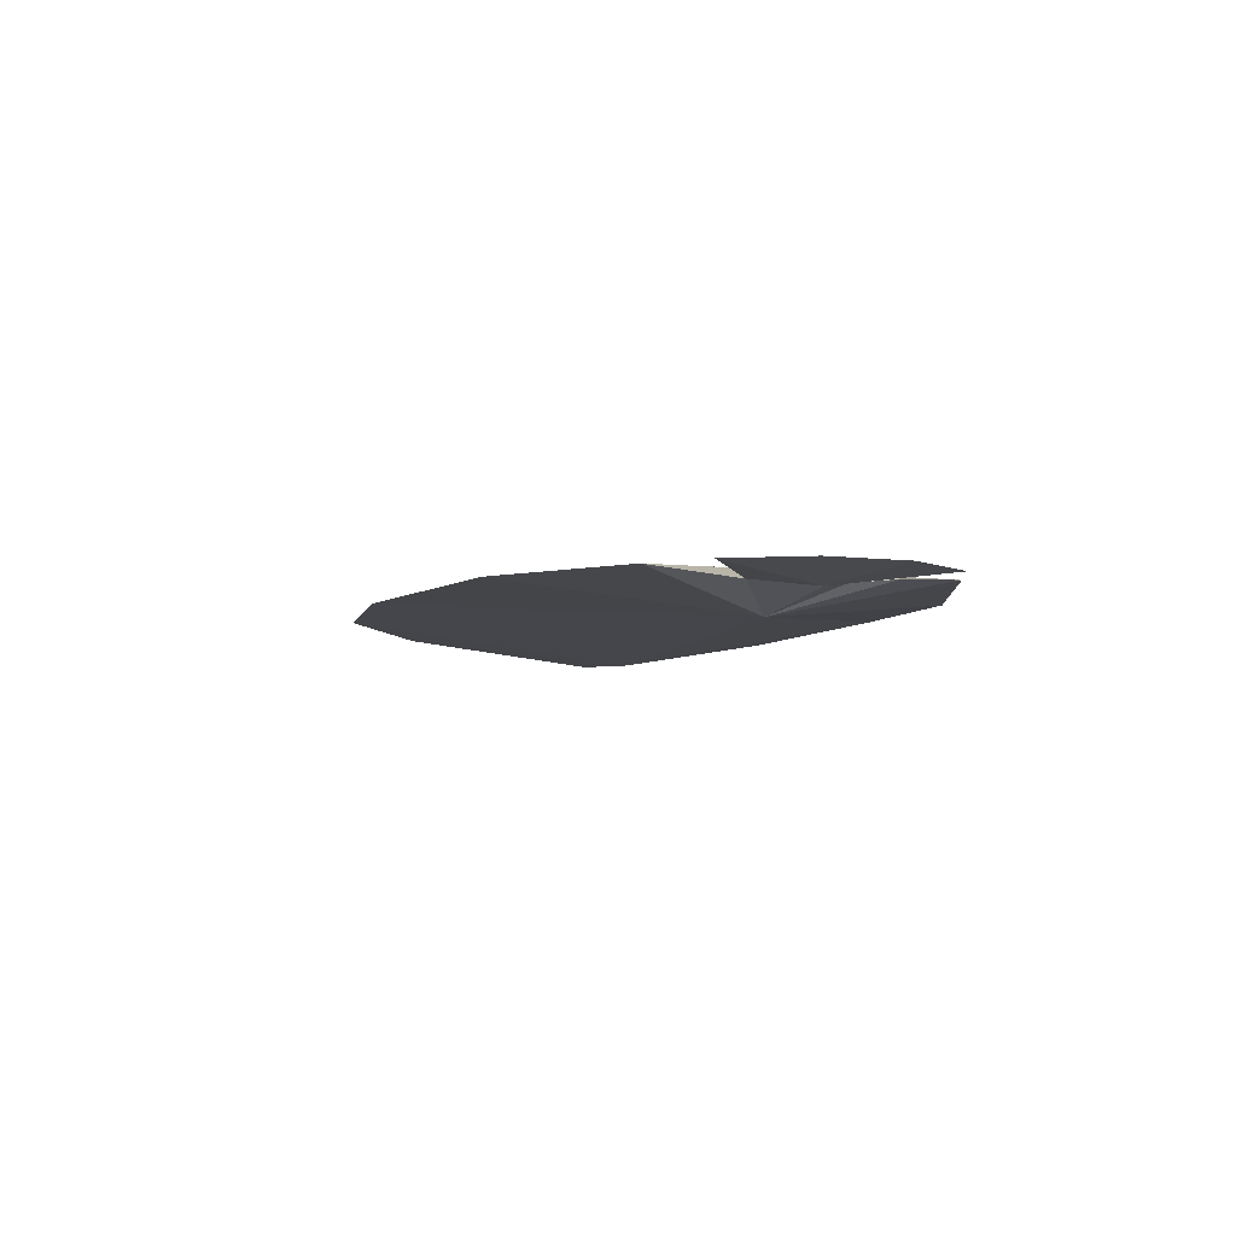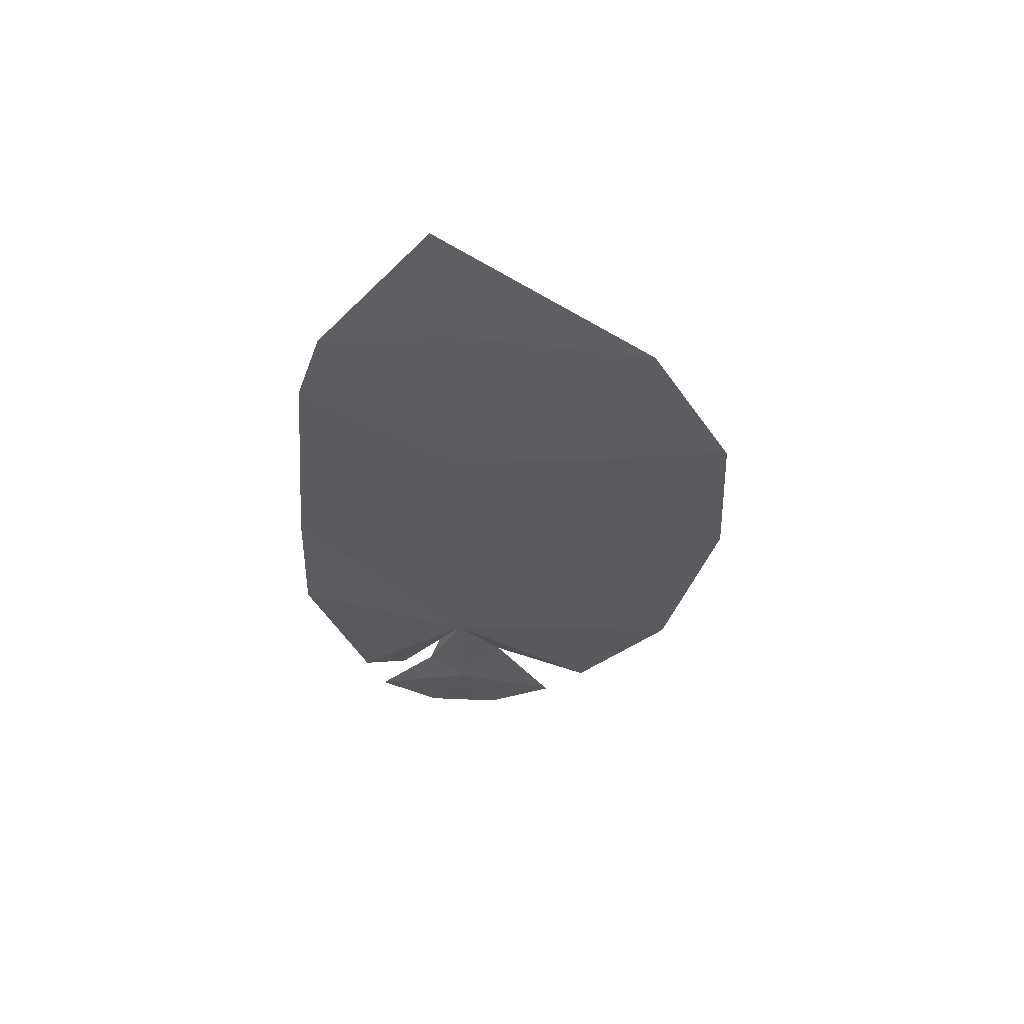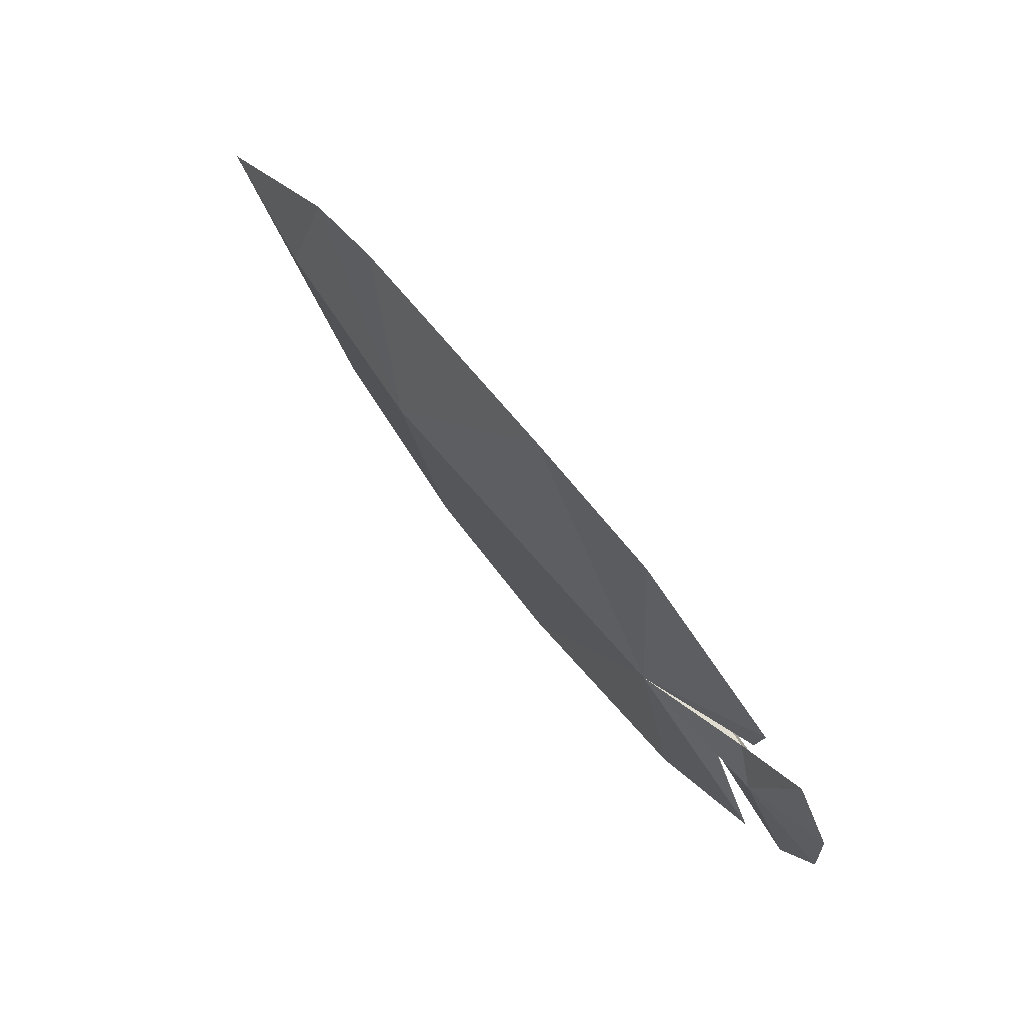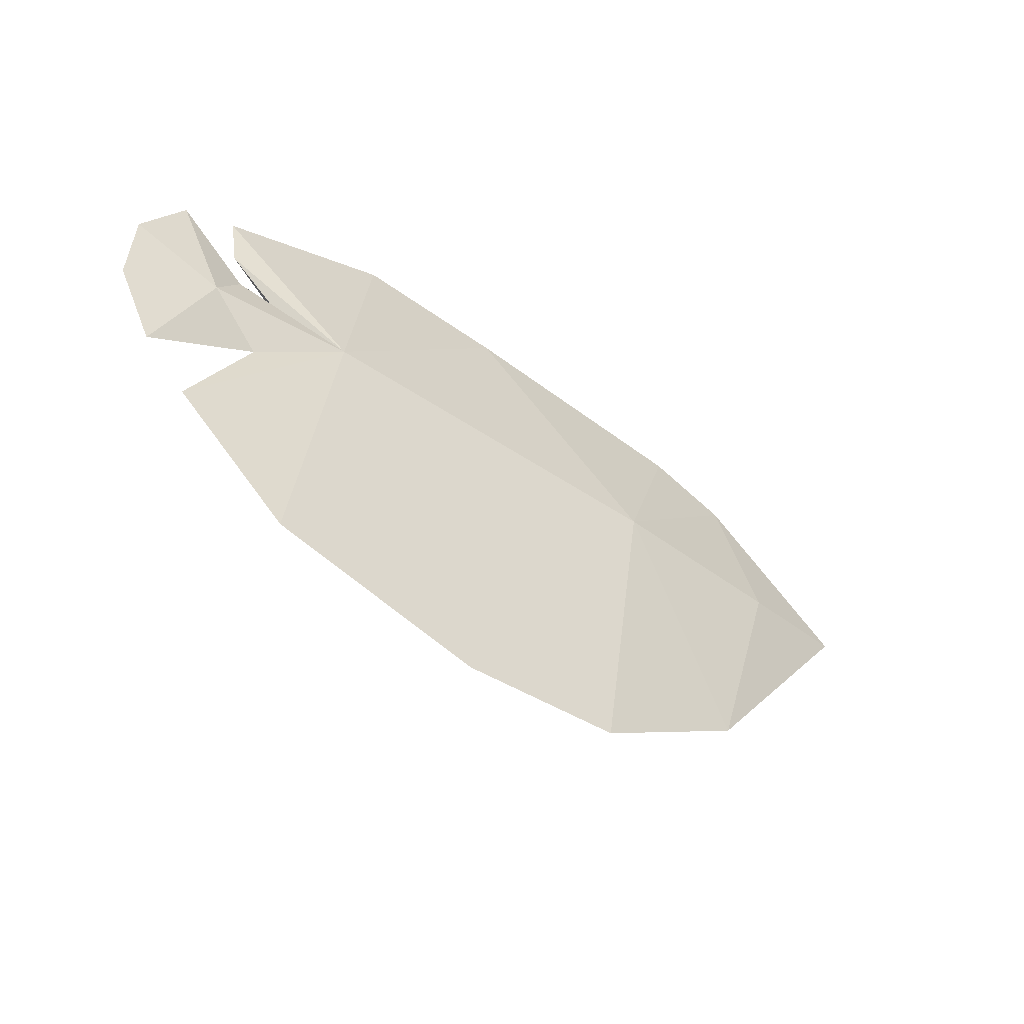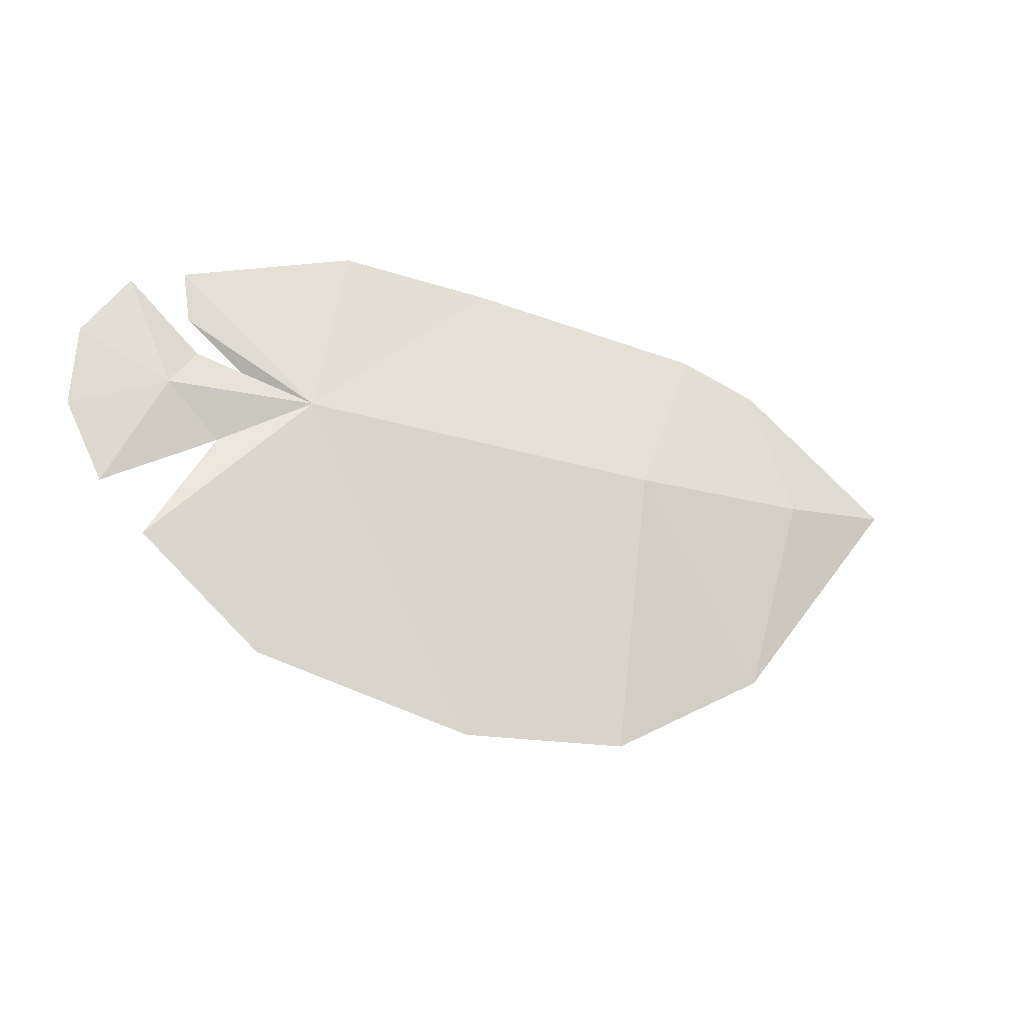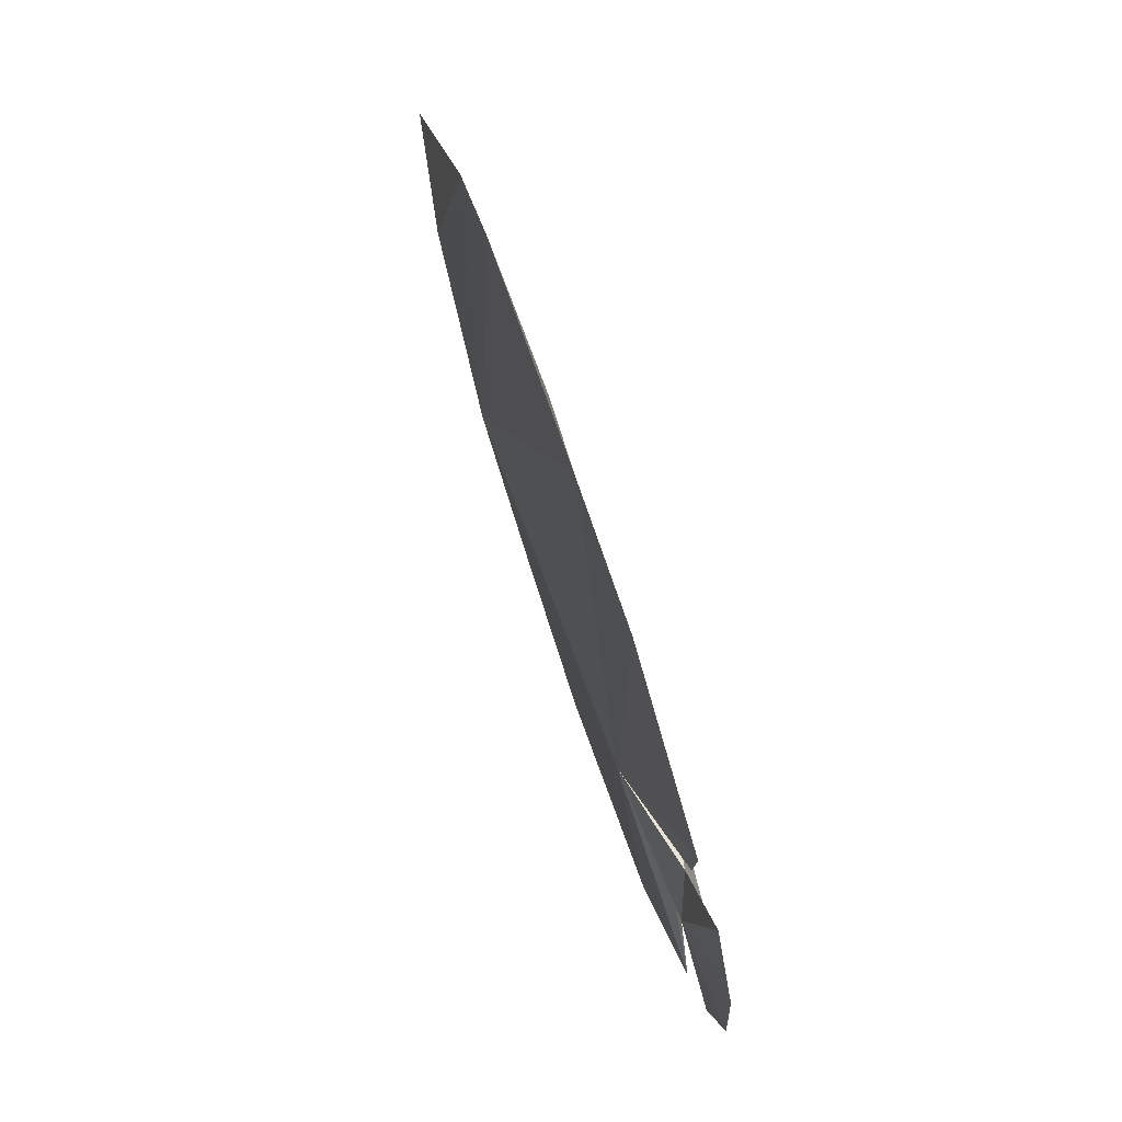
<metadata>
{"format":"obj","ext":"obj","renderer":"f3d","projection":"perspective","resolution":1024,"background":"white","views":[{"elev":-6.1,"azim":-107.6,"up":"+Y"},{"elev":-33.8,"azim":88.3,"up":"+Y"},{"elev":68.7,"azim":-128.3,"up":"+Z"},{"elev":-47.8,"azim":-38.9,"up":"+Z"},{"elev":-25.1,"azim":-27.3,"up":"+Z"},{"elev":64.9,"azim":-107.4,"up":"+Z"}]}
</metadata>
<code>
o Plane
v -0.2778 0.02354 0.002018
v -0.4393 0.01221 -0.004431
v 0.1409 0.03732 -0.004354
v 0.3658 0.02093 0.01298
v -0.05849 0 0.2123
v -0.07283 0 -0.3436
v 0.1208 0 -0.3273
v 0.3067 0 -0.2201
v 0.508 0 0.0379
v 0.3257 0 0.167
v -0.3178 0 -0.2907
v -0.4504 0 -0.1814
v -0.3771 0 -0.05571
v -0.5008 0 -0.1311
v -0.5426 0 -0.05017
v -0.5376 0 0.04009
v -0.4875 0 0.115
v -0.4064 0 0.04397
v -0.3403 0 0.02257
v -0.4191 0 0.08266
v -0.4279 0 0.1391
v -0.2333 0 0.2144
v -0.2333 0 0.2144
v -0.4393 0 -0.004431
v -0.2778 -0.02354 0.002018
v -0.07283 0 -0.3436
v -0.3178 0 -0.2907
v -0.4504 0 -0.1814
v -0.3771 0 -0.05571
v -0.5008 0 -0.1311
v -0.5426 0 -0.05017
v -0.5376 0 0.04009
v -0.4393 -0.01221 -0.004431
v 0.2291 0 0.1949
v 0.1208 0 -0.3273
v 0.1409 -0.03732 -0.004354
v 0.3658 -0.02093 0.01298
f 35 7 6 26 1 3
f 18 19 1
f 3 8 7 35
f 3 4 8
f 8 4 9
f 10 9 4
f 4 3 10
f 3 34 10
f 34 3 5
f 3 1 5
f 5 1 23
f 23 1 21
f 21 1 20
f 20 1 19
f 1 2 18
f 18 2 17
f 17 2 32
f 32 2 31
f 31 2 30
f 30 2 29
f 2 1 29
f 29 1 28
f 28 1 27
f 26 27 1
f 35 36 25 26 6 7
f 11 27 28 12
f 14 30 31 15
f 18 25 19
f 12 28 29 13
f 6 26 27 11
f 15 31 32 16
f 13 29 30 14
f 36 35 7 8
f 36 8 37
f 8 9 37
f 10 37 9
f 37 10 36
f 36 10 34
f 34 5 36
f 36 5 25
f 5 23 25
f 23 21 25
f 21 20 25
f 20 19 25
f 25 18 33
f 18 17 33
f 17 32 33
f 32 31 33
f 31 30 33
f 30 29 33
f 33 29 25
f 29 28 25
f 28 27 25
f 26 25 27
l 16 17
l 21 22
l 22 23
l 24 2
l 24 33

</code>
